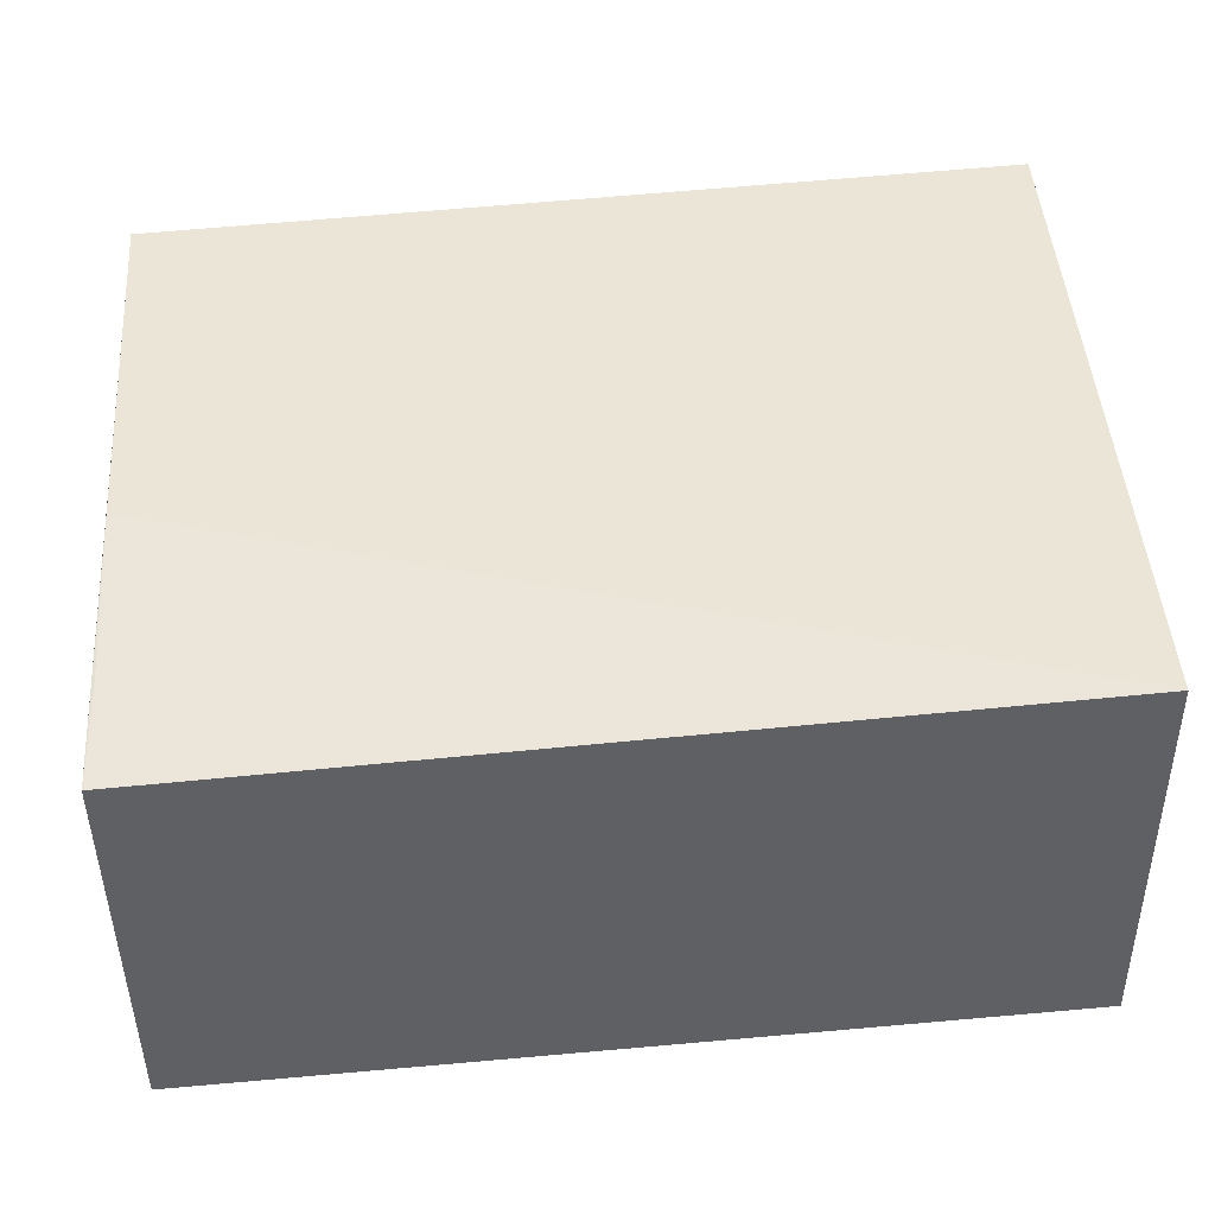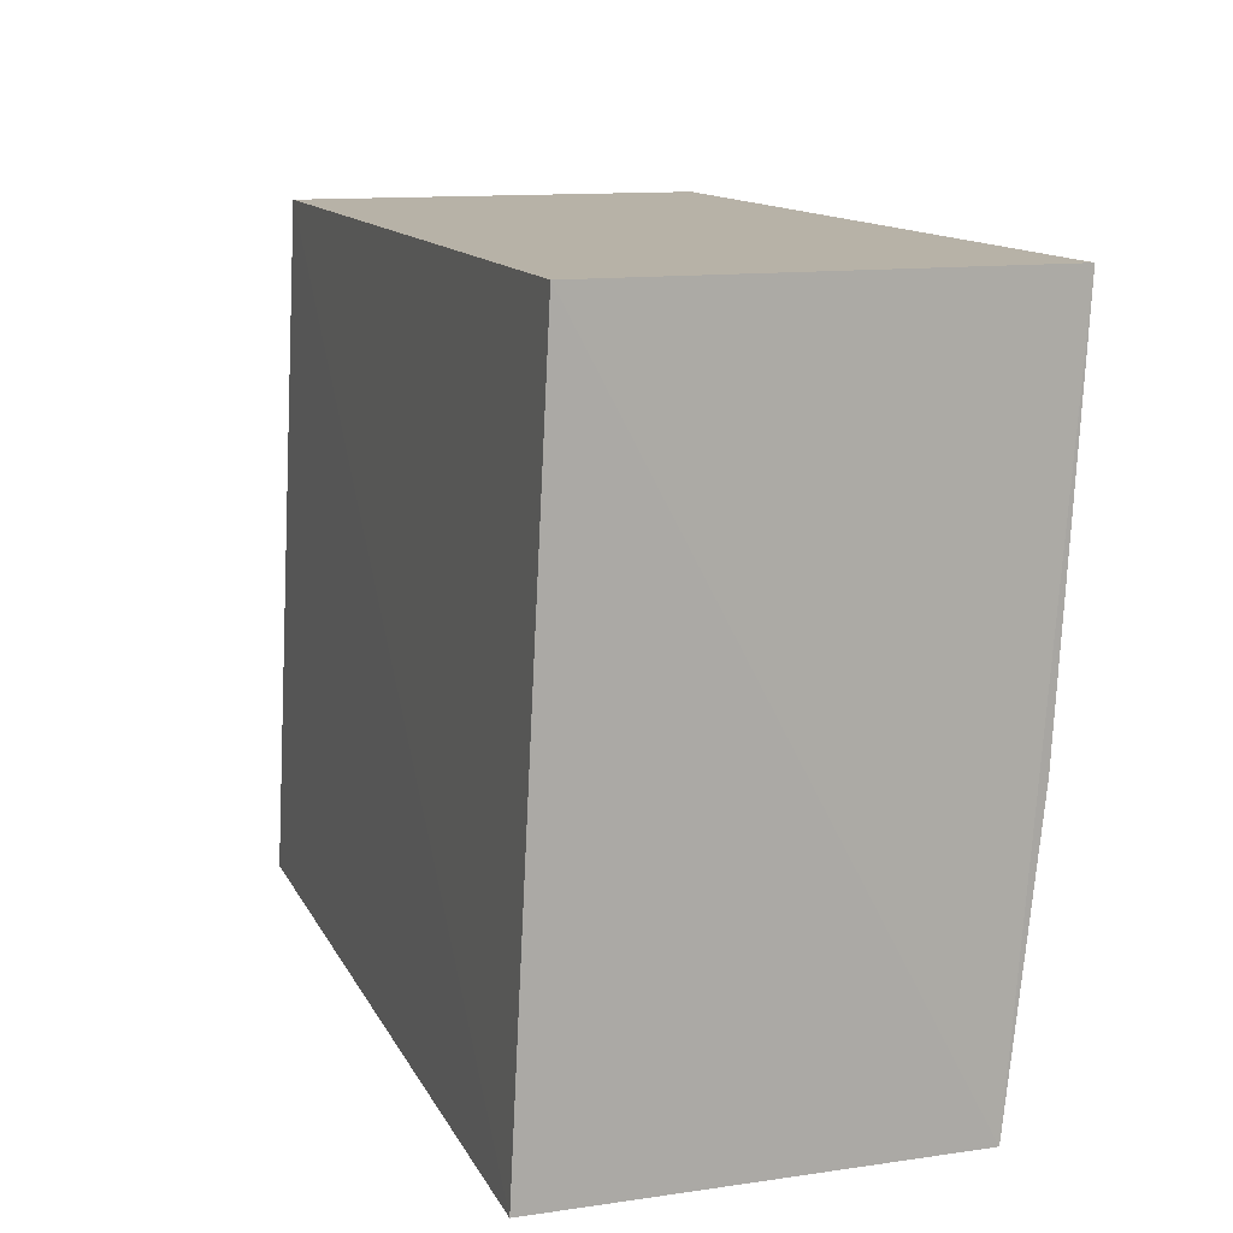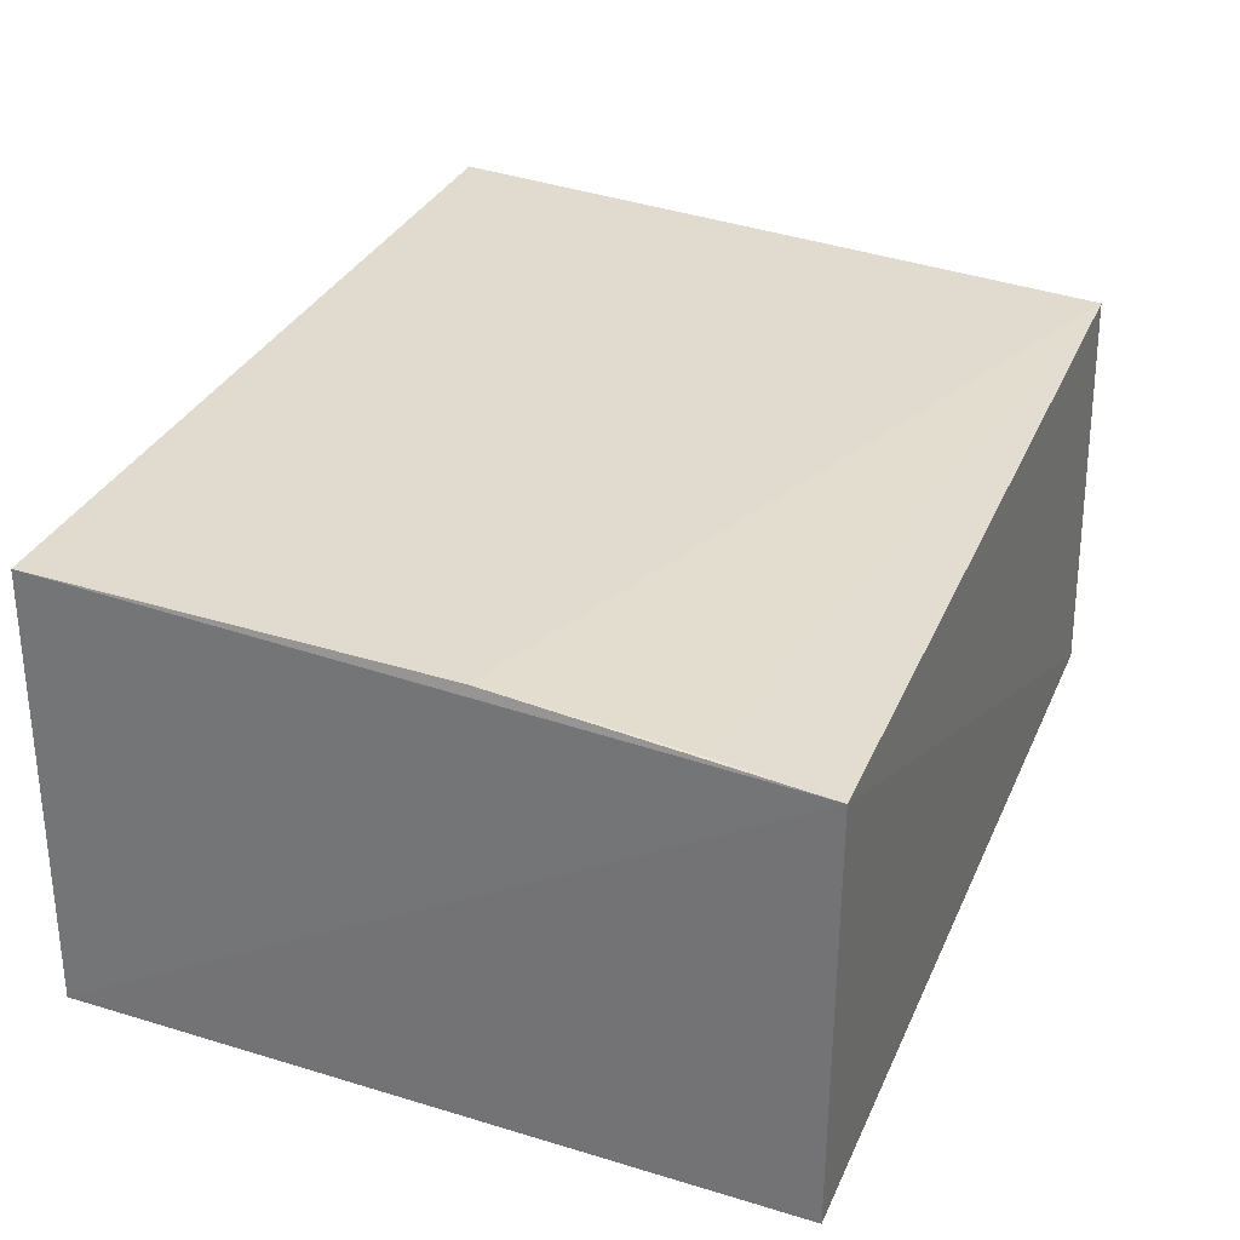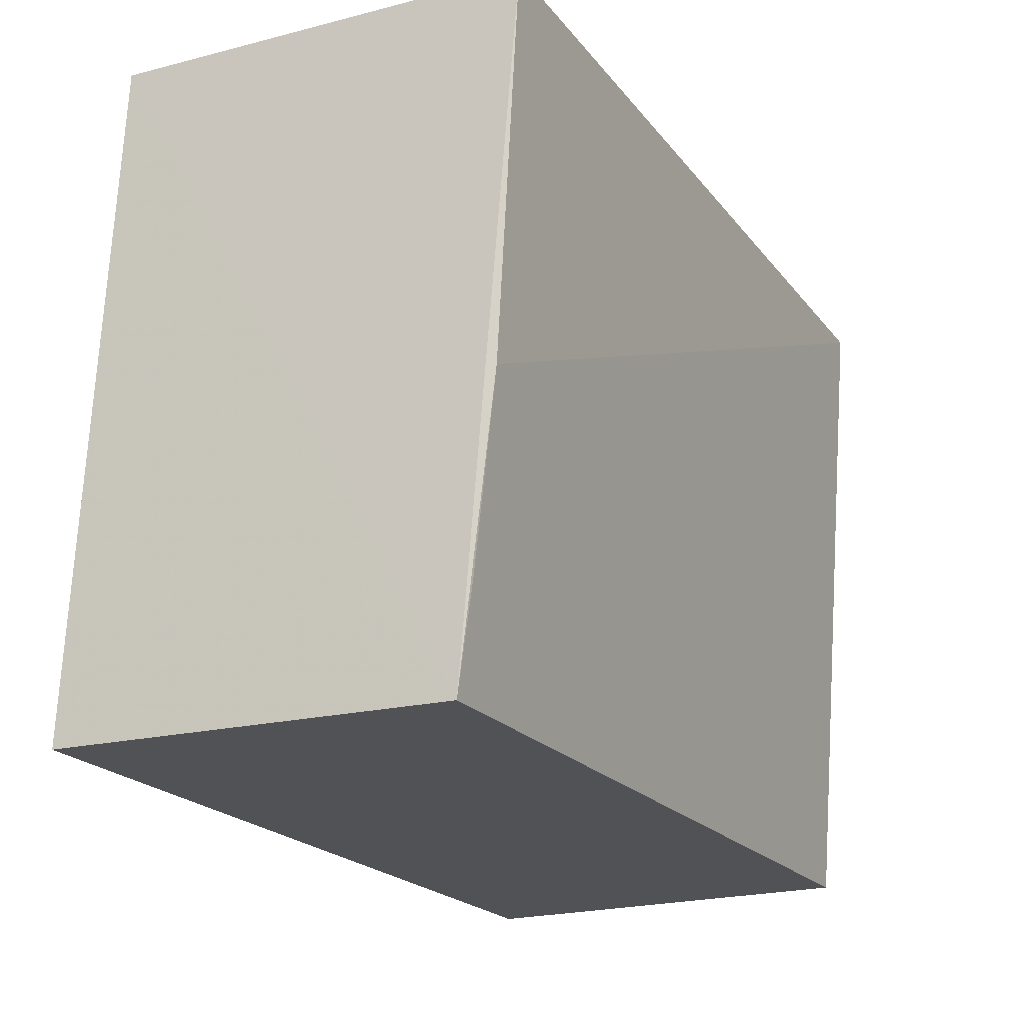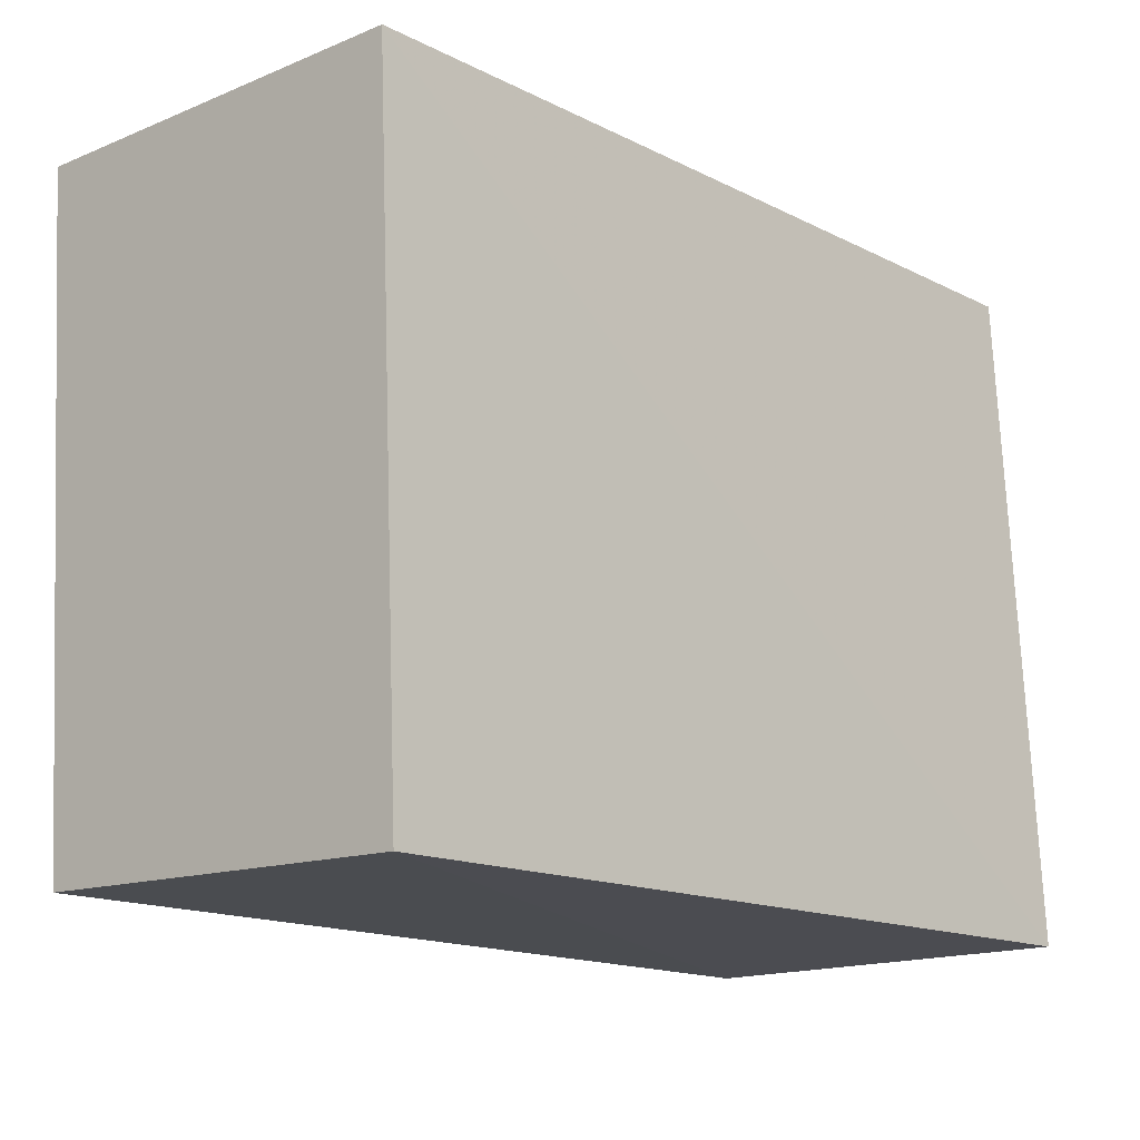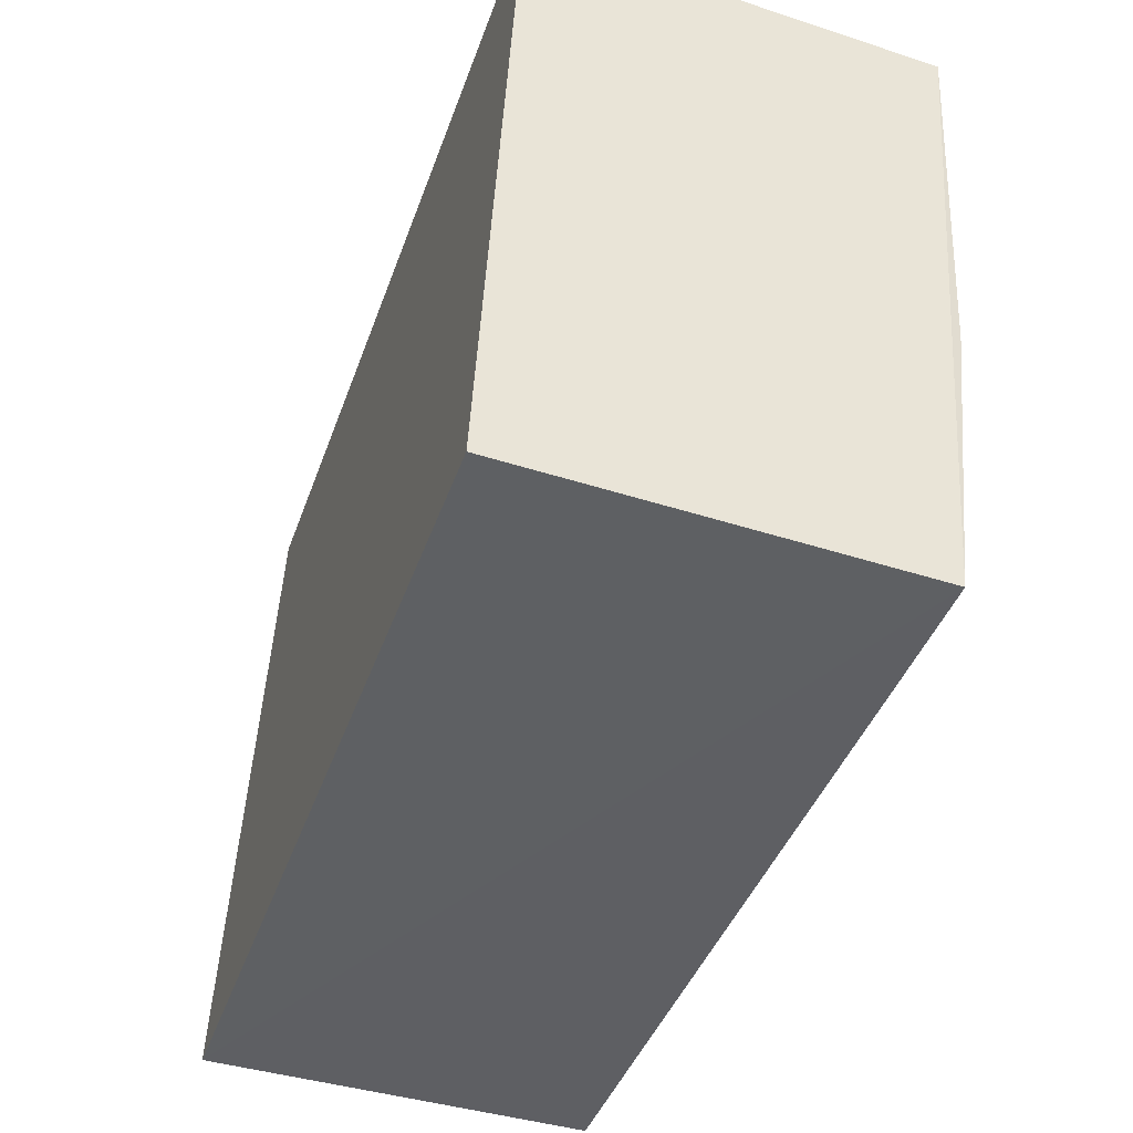
<metadata>
{"format":"obj","ext":"obj","renderer":"f3d","projection":"perspective","resolution":1024,"background":"white","views":[{"elev":43.1,"azim":175.8,"up":"+Y"},{"elev":12.7,"azim":69.3,"up":"+Z"},{"elev":29.5,"azim":111.1,"up":"+Y"},{"elev":-21.1,"azim":114.6,"up":"+Z"},{"elev":-15.1,"azim":-49.5,"up":"+Z"},{"elev":-42.2,"azim":68.6,"up":"+Z"}]}
</metadata>
<code>
v 0.1432 -0.04025 -0.01783
v 0.1429 -0.04566 -0.1236
v 0.1435 0.02515 -0.0181
v 0.007383 0.03131 -0.01845
v 0.007165 -0.03408 -0.01818
v 0.1438 0.0165 -0.1243
v 0.006898 -0.03914 -0.124
v 0.1433 0.02172 -0.07851
v 0.007001 0.02277 -0.1233
v 0.1432 0.01849 -0.1076
f 1 3 4
f 5 2 1
f 5 1 4
f 6 1 2
f 6 3 1
f 7 2 5
f 7 6 2
f 8 4 3
f 8 3 6
f 9 7 5
f 9 5 4
f 9 6 7
f 9 4 8
f 10 9 8
f 10 8 6
f 10 6 9

</code>
